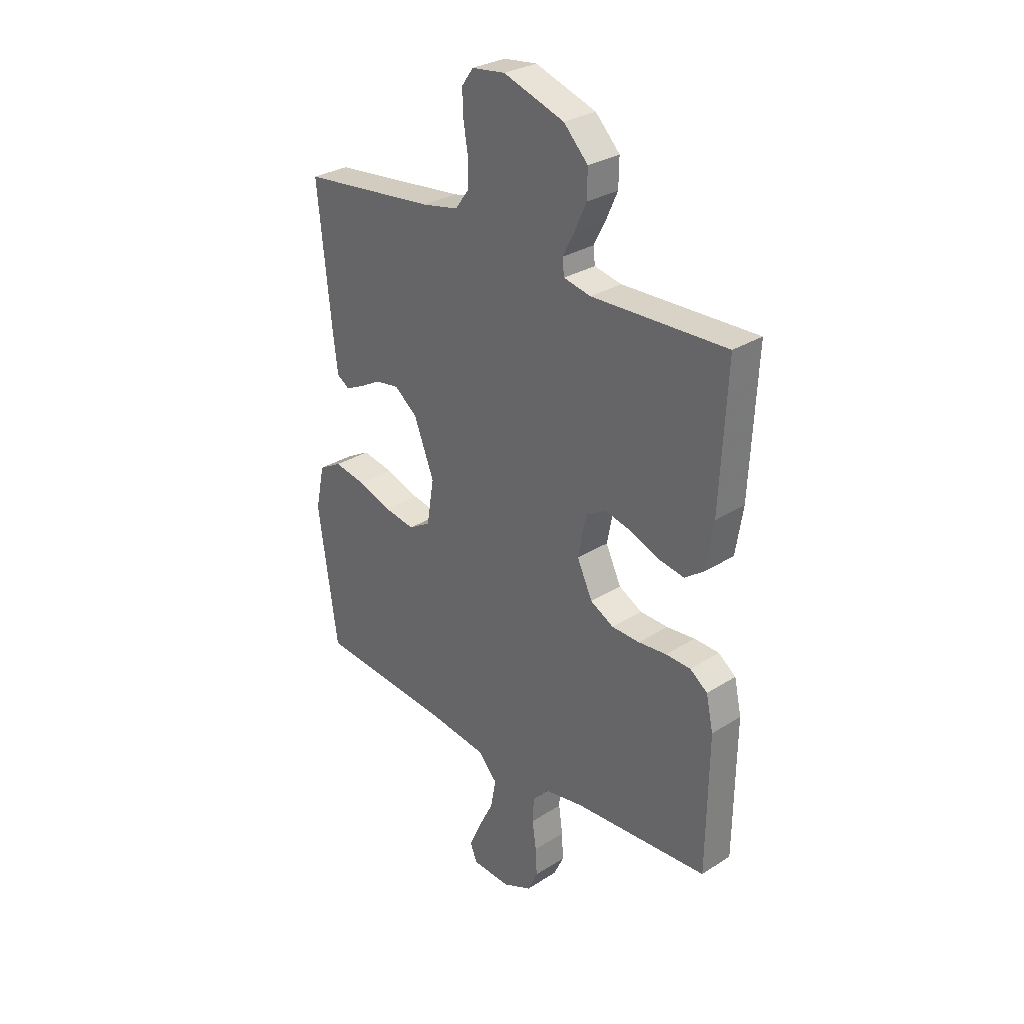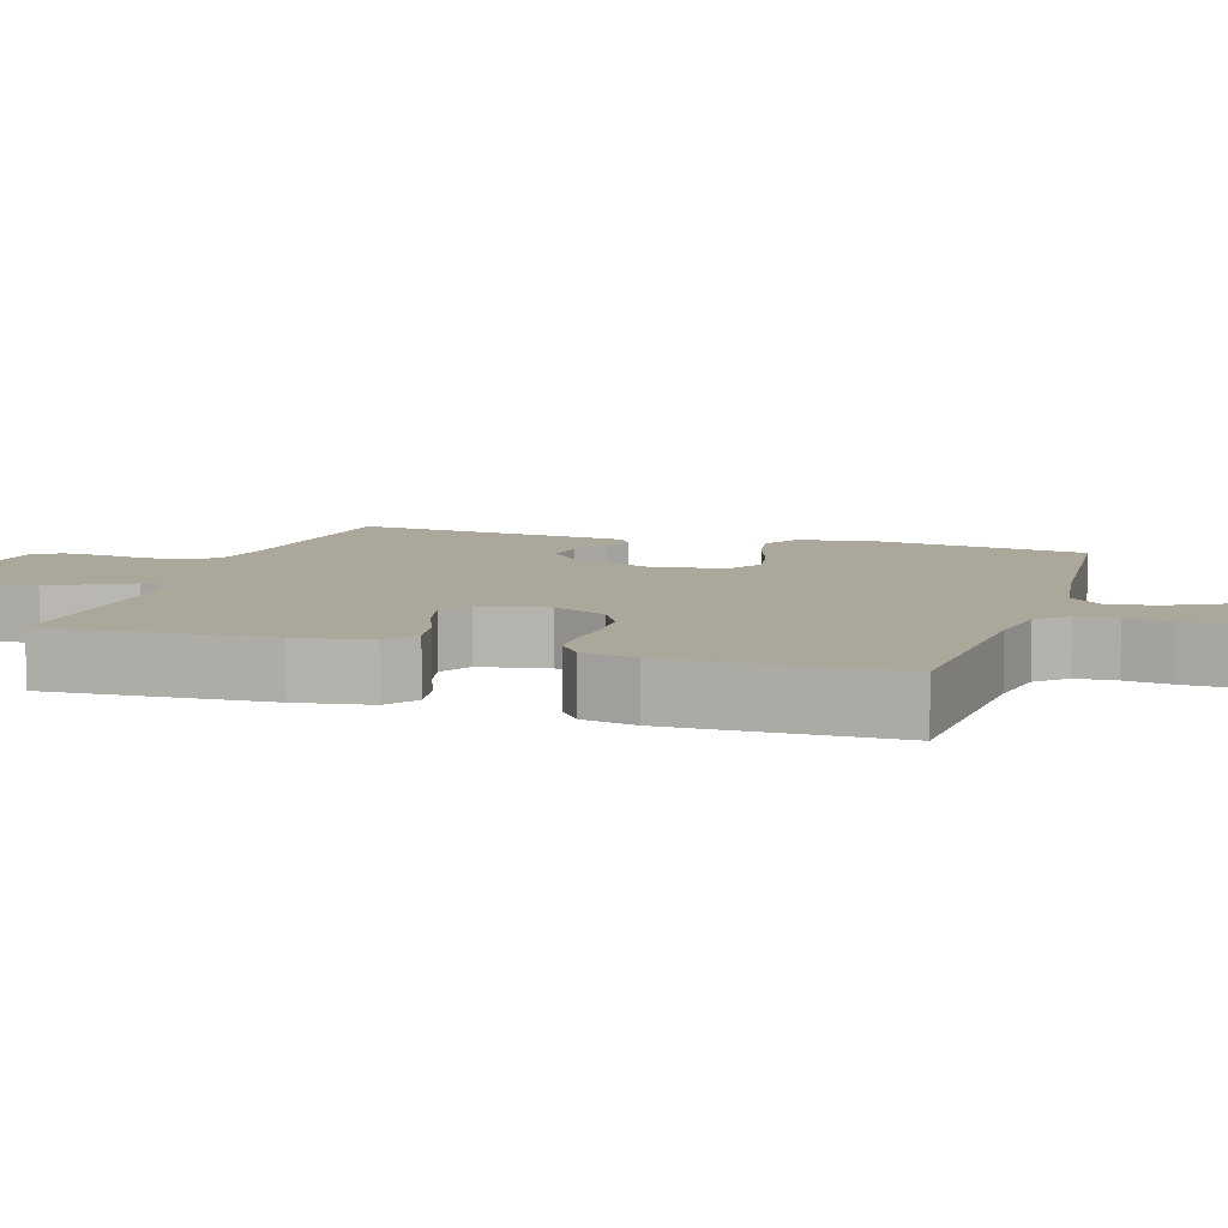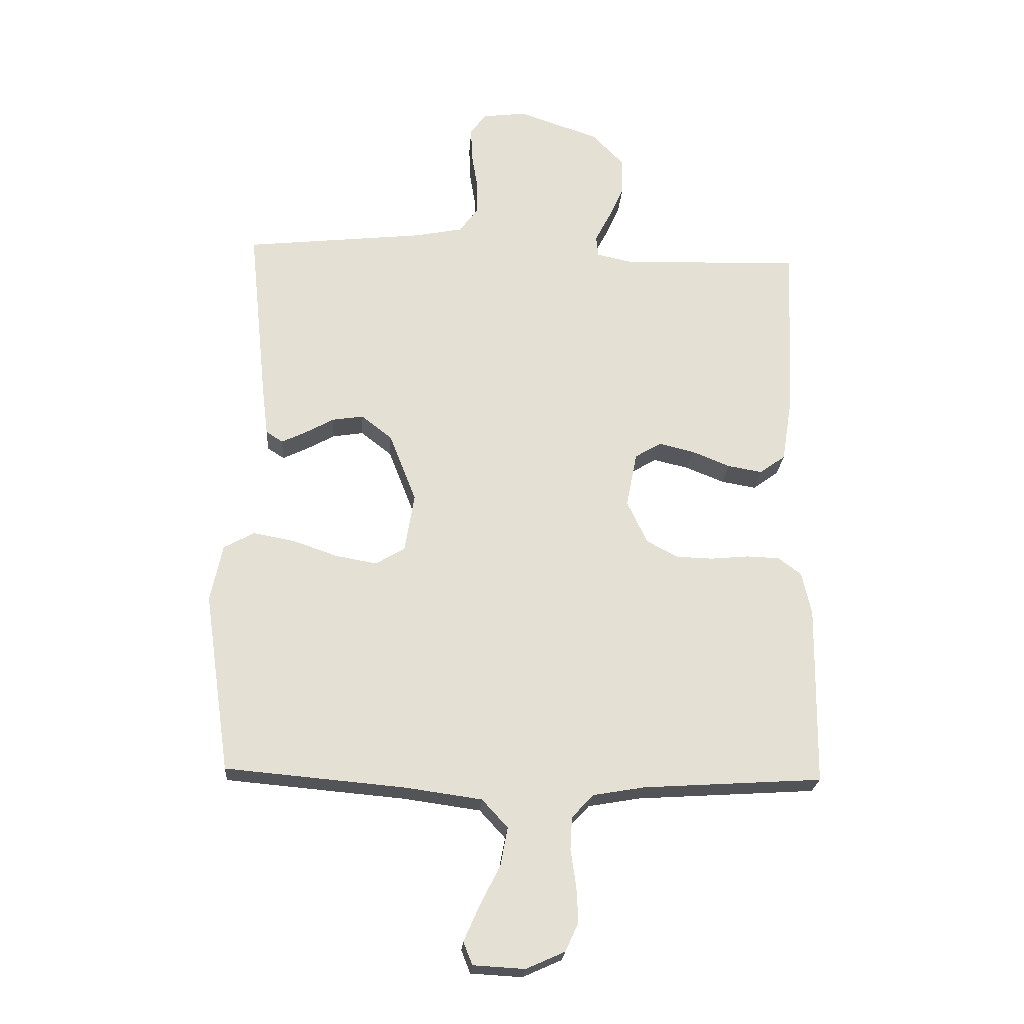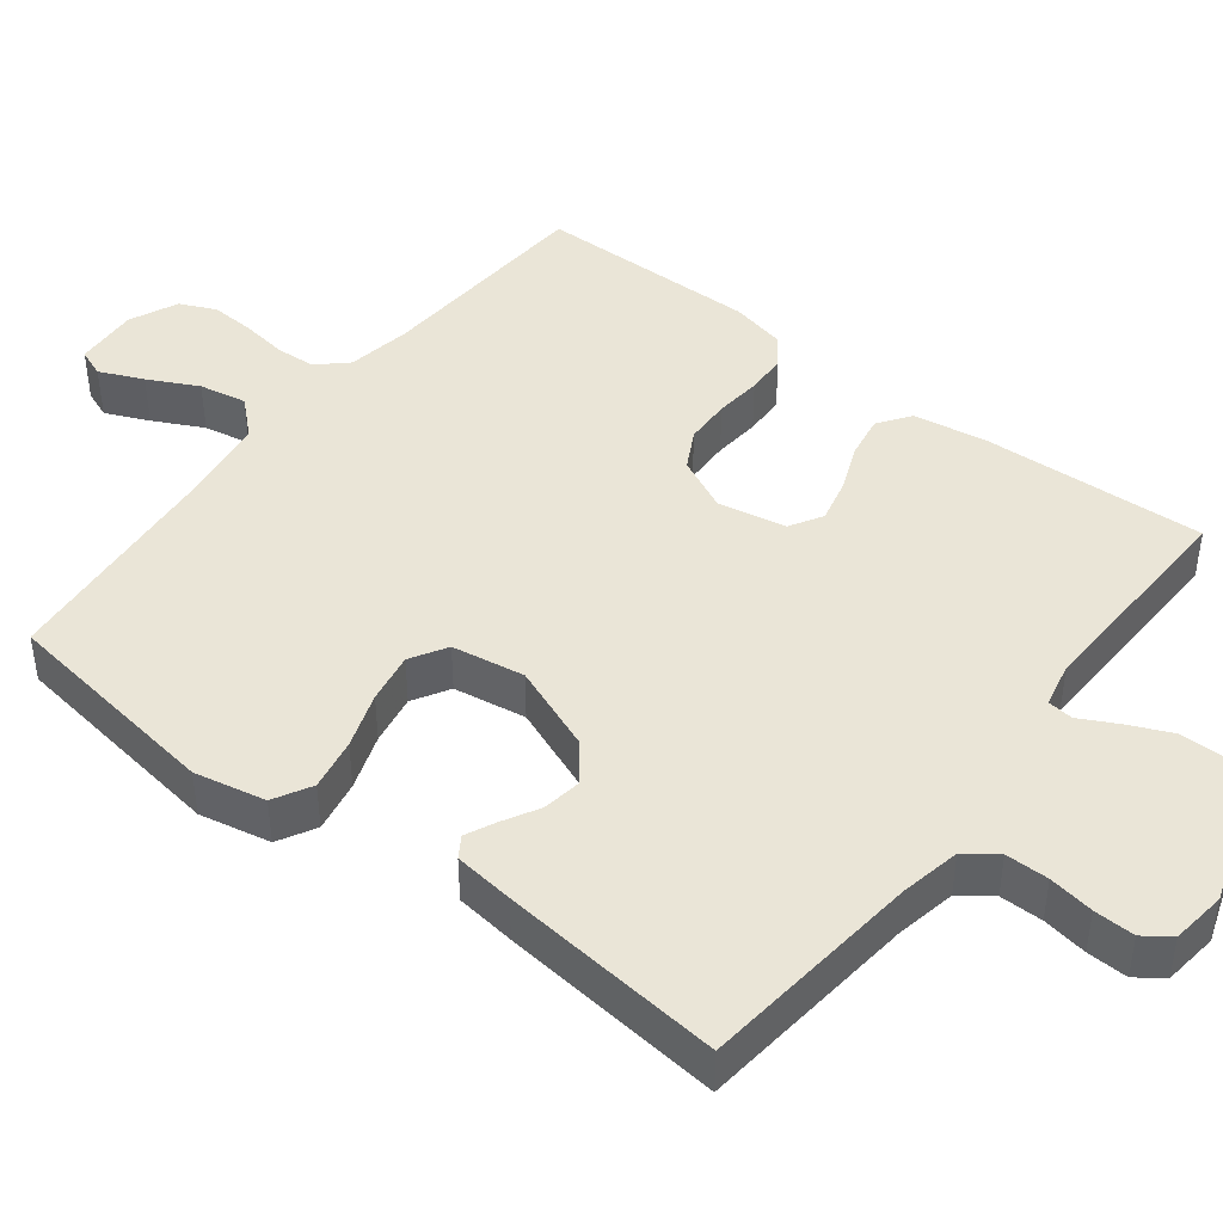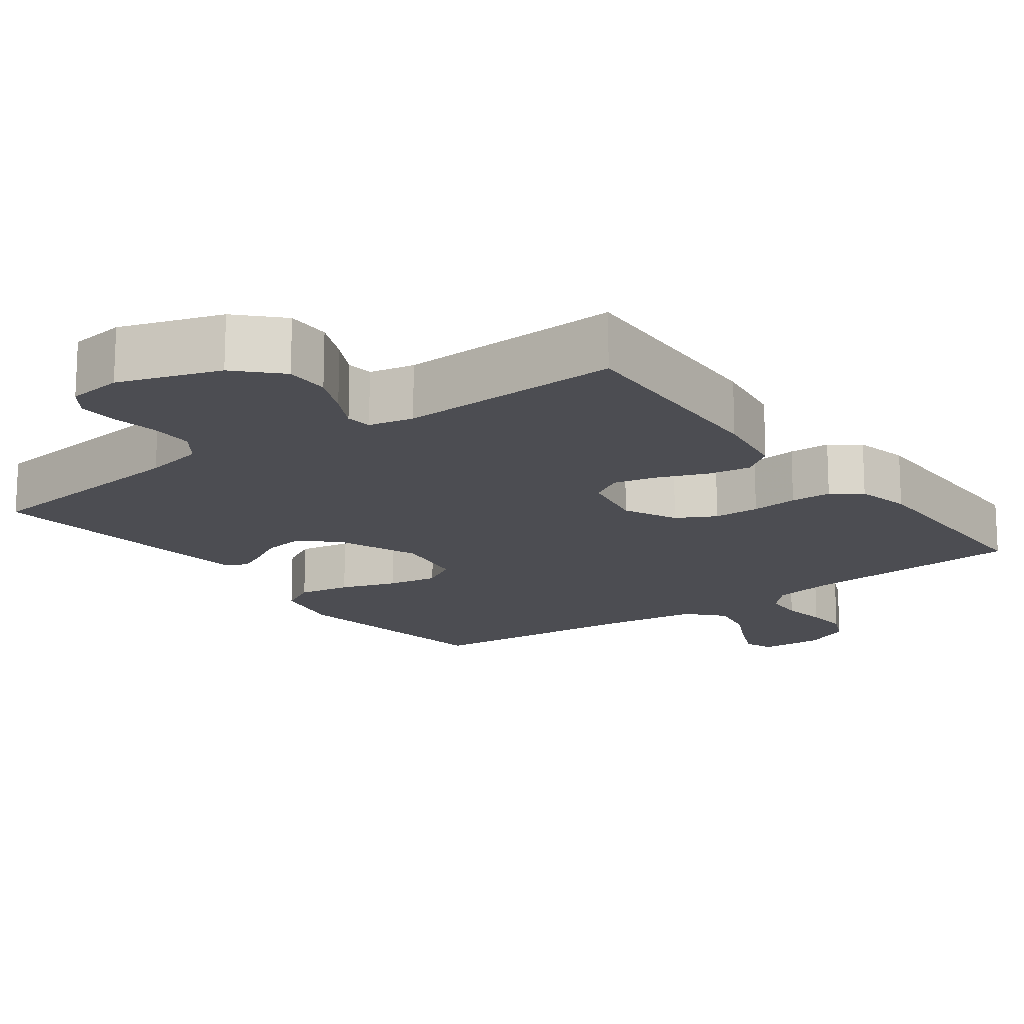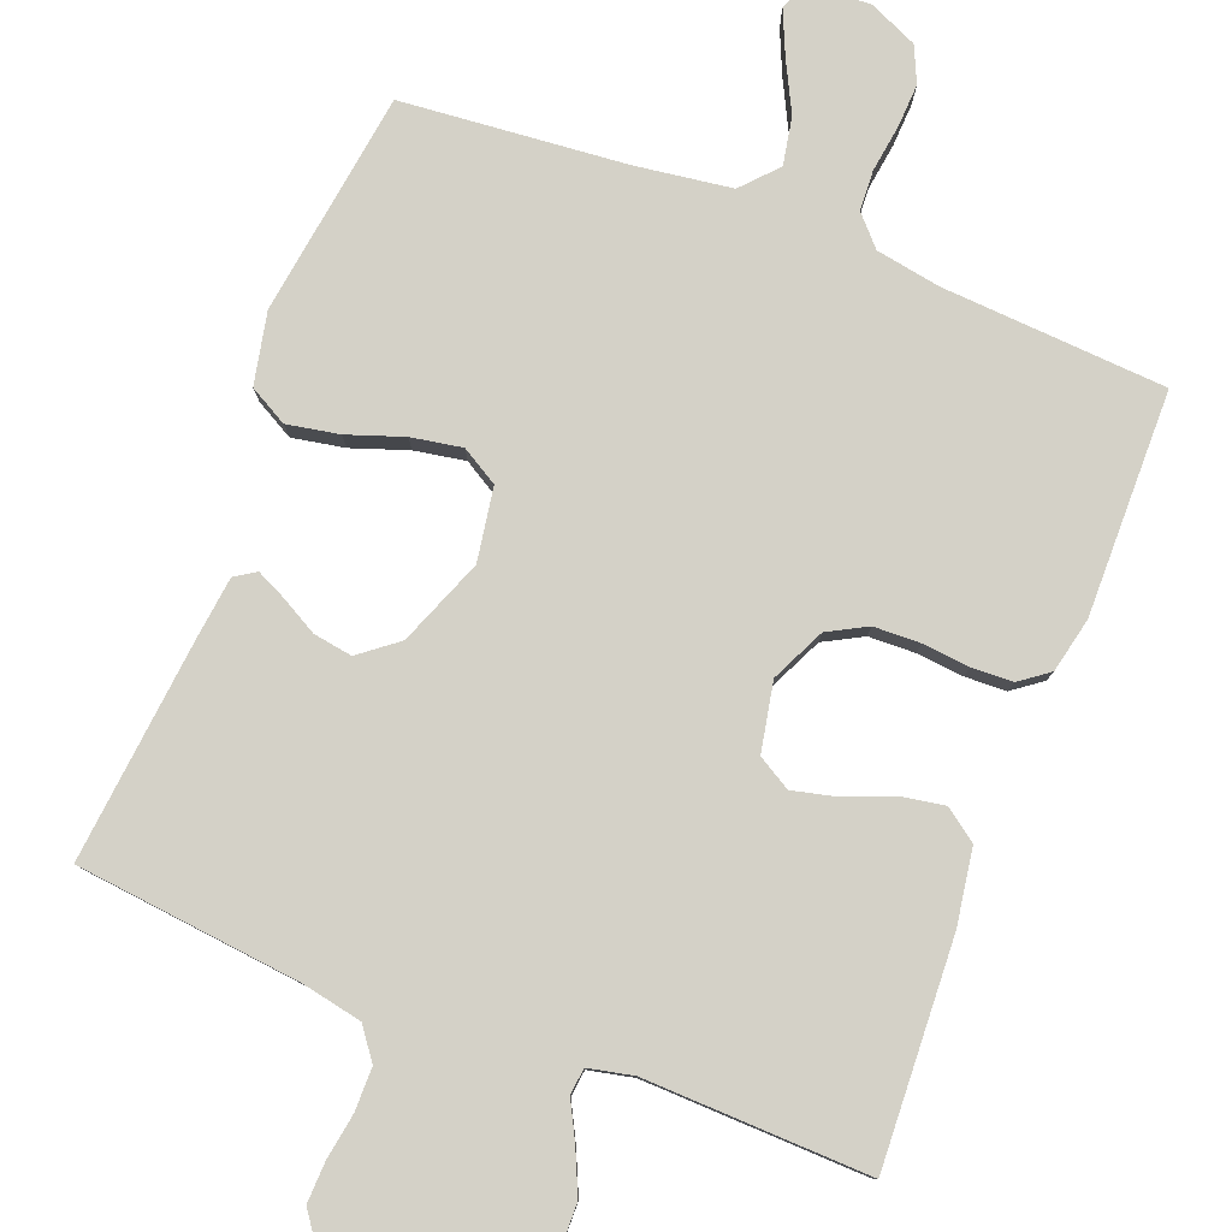
<metadata>
{"format":"obj","ext":"obj","renderer":"f3d","projection":"perspective","resolution":1024,"background":"white","views":[{"elev":29.6,"azim":46.9,"up":"+Z"},{"elev":8.2,"azim":107.4,"up":"+Y"},{"elev":-23.1,"azim":-3.9,"up":"+Z"},{"elev":44.0,"azim":-52.3,"up":"+Y"},{"elev":-16.3,"azim":36.7,"up":"+Y"},{"elev":79.8,"azim":21.2,"up":"+Y"}]}
</metadata>
<code>
v -0.5 0.07 0.5
v -0.2 0.07 0.532
v -0.119 0.07 0.548
v -0.088 0.07 0.59
v -0.088 0.07 0.648
v -0.098 0.07 0.709
v -0.1 0.07 0.764
v -0.074 0.07 0.8
v 0 0.07 0.809
v 0.135 0.07 0.763
v 0.189 0.07 0.707
v 0.188 0.07 0.647
v 0.162 0.07 0.589
v 0.136 0.07 0.539
v 0.14 0.07 0.504
v 0.2 0.07 0.491
v 0.5 0.07 0.5
v 0.485 0.07 0.2
v 0.469 0.07 0.099
v 0.426 0.07 0.068
v 0.368 0.07 0.078
v 0.304 0.07 0.104
v 0.245 0.07 0.118
v 0.201 0.07 0.092
v 0.183 0.07 0
v 0.217 0.07 -0.072
v 0.269 0.07 -0.1
v 0.331 0.07 -0.102
v 0.394 0.07 -0.096
v 0.449 0.07 -0.098
v 0.488 0.07 -0.127
v 0.504 0.07 -0.2
v 0.5 0.07 -0.5
v 0.2 0.07 -0.519
v 0.114 0.07 -0.534
v 0.078 0.07 -0.573
v 0.075 0.07 -0.627
v 0.084 0.07 -0.689
v 0.087 0.07 -0.748
v 0.065 0.07 -0.796
v 0 0.07 -0.825
v -0.086 0.07 -0.82
v -0.101 0.07 -0.782
v -0.075 0.07 -0.723
v -0.041 0.07 -0.656
v -0.029 0.07 -0.592
v -0.072 0.07 -0.545
v -0.2 0.07 -0.527
v -0.5 0.07 -0.5
v -0.543 0.07 -0.2
v -0.523 0.07 -0.104
v -0.472 0.07 -0.076
v -0.402 0.07 -0.089
v -0.327 0.07 -0.115
v -0.259 0.07 -0.127
v -0.21 0.07 -0.098
v -0.194 0.07 0
v -0.239 0.07 0.115
v -0.29 0.07 0.155
v -0.342 0.07 0.147
v -0.391 0.07 0.12
v -0.431 0.07 0.101
v -0.459 0.07 0.119
v -0.469 0.07 0.2
v -0.5 0 0.5
v -0.2 0 0.532
v -0.119 0 0.548
v -0.088 0 0.59
v -0.088 0 0.648
v -0.098 0 0.709
v -0.1 0 0.764
v -0.074 0 0.8
v 0 0 0.809
v 0.135 0 0.763
v 0.189 0 0.707
v 0.188 0 0.647
v 0.162 0 0.589
v 0.136 0 0.539
v 0.14 0 0.504
v 0.2 0 0.491
v 0.5 0 0.5
v 0.485 0 0.2
v 0.469 0 0.099
v 0.426 0 0.068
v 0.368 0 0.078
v 0.304 0 0.104
v 0.245 0 0.118
v 0.201 0 0.092
v 0.183 0 0
v 0.217 0 -0.072
v 0.269 0 -0.1
v 0.331 0 -0.102
v 0.394 0 -0.096
v 0.449 0 -0.098
v 0.488 0 -0.127
v 0.504 0 -0.2
v 0.5 0 -0.5
v 0.2 0 -0.519
v 0.114 0 -0.534
v 0.078 0 -0.573
v 0.075 0 -0.627
v 0.084 0 -0.689
v 0.087 0 -0.748
v 0.065 0 -0.796
v 0 0 -0.825
v -0.086 0 -0.82
v -0.101 0 -0.782
v -0.075 0 -0.723
v -0.041 0 -0.656
v -0.029 0 -0.592
v -0.072 0 -0.545
v -0.2 0 -0.527
v -0.5 0 -0.5
v -0.543 0 -0.2
v -0.523 0 -0.104
v -0.472 0 -0.076
v -0.402 0 -0.089
v -0.327 0 -0.115
v -0.259 0 -0.127
v -0.21 0 -0.098
v -0.194 0 0
v -0.239 0 0.115
v -0.29 0 0.155
v -0.342 0 0.147
v -0.391 0 0.12
v -0.431 0 0.101
v -0.459 0 0.119
v -0.469 0 0.2
f 63 64 1 2
f 60 61 62 63
f 60 63 2 3
f 59 60 3 4
f 58 59 4
f 57 58 4
f 56 57 4
f 51 52 53 54
f 51 54 55
f 48 49 50 51
f 47 48 51 55
f 46 47 55 56
f 42 43 44 45
f 40 41 42 45
f 40 45 46
f 37 38 39 40
f 36 37 40 46
f 35 36 46 56
f 31 32 33 34
f 28 29 30 31
f 27 28 31 34
f 26 27 34 35
f 19 20 21 22
f 19 22 23
f 16 17 18 19
f 15 16 19 23
f 11 12 13 14
f 9 10 11 14
f 9 14 15
f 5 6 7 8
f 4 5 8 9
f 25 26 35 56
f 24 25 56 4
f 15 23 24
f 4 9 15 24
f 66 65 128 127
f 127 126 125 124
f 67 66 127 124
f 68 67 124 123
f 68 123 122
f 68 122 121
f 68 121 120
f 118 117 116 115
f 119 118 115
f 115 114 113 112
f 119 115 112 111
f 120 119 111 110
f 109 108 107 106
f 109 106 105 104
f 110 109 104
f 104 103 102 101
f 110 104 101 100
f 120 110 100 99
f 98 97 96 95
f 95 94 93 92
f 98 95 92 91
f 99 98 91 90
f 86 85 84 83
f 87 86 83
f 83 82 81 80
f 87 83 80 79
f 78 77 76 75
f 78 75 74 73
f 79 78 73
f 72 71 70 69
f 73 72 69 68
f 120 99 90 89
f 68 120 89 88
f 88 87 79
f 88 79 73 68
f 1 65 66 2
f 2 66 67 3
f 3 67 68 4
f 4 68 69 5
f 5 69 70 6
f 6 70 71 7
f 7 71 72 8
f 8 72 73 9
f 9 73 74 10
f 10 74 75 11
f 11 75 76 12
f 12 76 77 13
f 13 77 78 14
f 14 78 79 15
f 15 79 80 16
f 16 80 81 17
f 17 81 82 18
f 18 82 83 19
f 19 83 84 20
f 20 84 85 21
f 21 85 86 22
f 22 86 87 23
f 23 87 88 24
f 24 88 89 25
f 25 89 90 26
f 26 90 91 27
f 27 91 92 28
f 28 92 93 29
f 29 93 94 30
f 30 94 95 31
f 31 95 96 32
f 32 96 97 33
f 33 97 98 34
f 34 98 99 35
f 35 99 100 36
f 36 100 101 37
f 37 101 102 38
f 38 102 103 39
f 39 103 104 40
f 40 104 105 41
f 41 105 106 42
f 42 106 107 43
f 43 107 108 44
f 44 108 109 45
f 45 109 110 46
f 46 110 111 47
f 47 111 112 48
f 48 112 113 49
f 49 113 114 50
f 50 114 115 51
f 51 115 116 52
f 52 116 117 53
f 53 117 118 54
f 54 118 119 55
f 55 119 120 56
f 56 120 121 57
f 57 121 122 58
f 58 122 123 59
f 59 123 124 60
f 60 124 125 61
f 61 125 126 62
f 62 126 127 63
f 63 127 128 64
f 64 128 65 1

</code>
